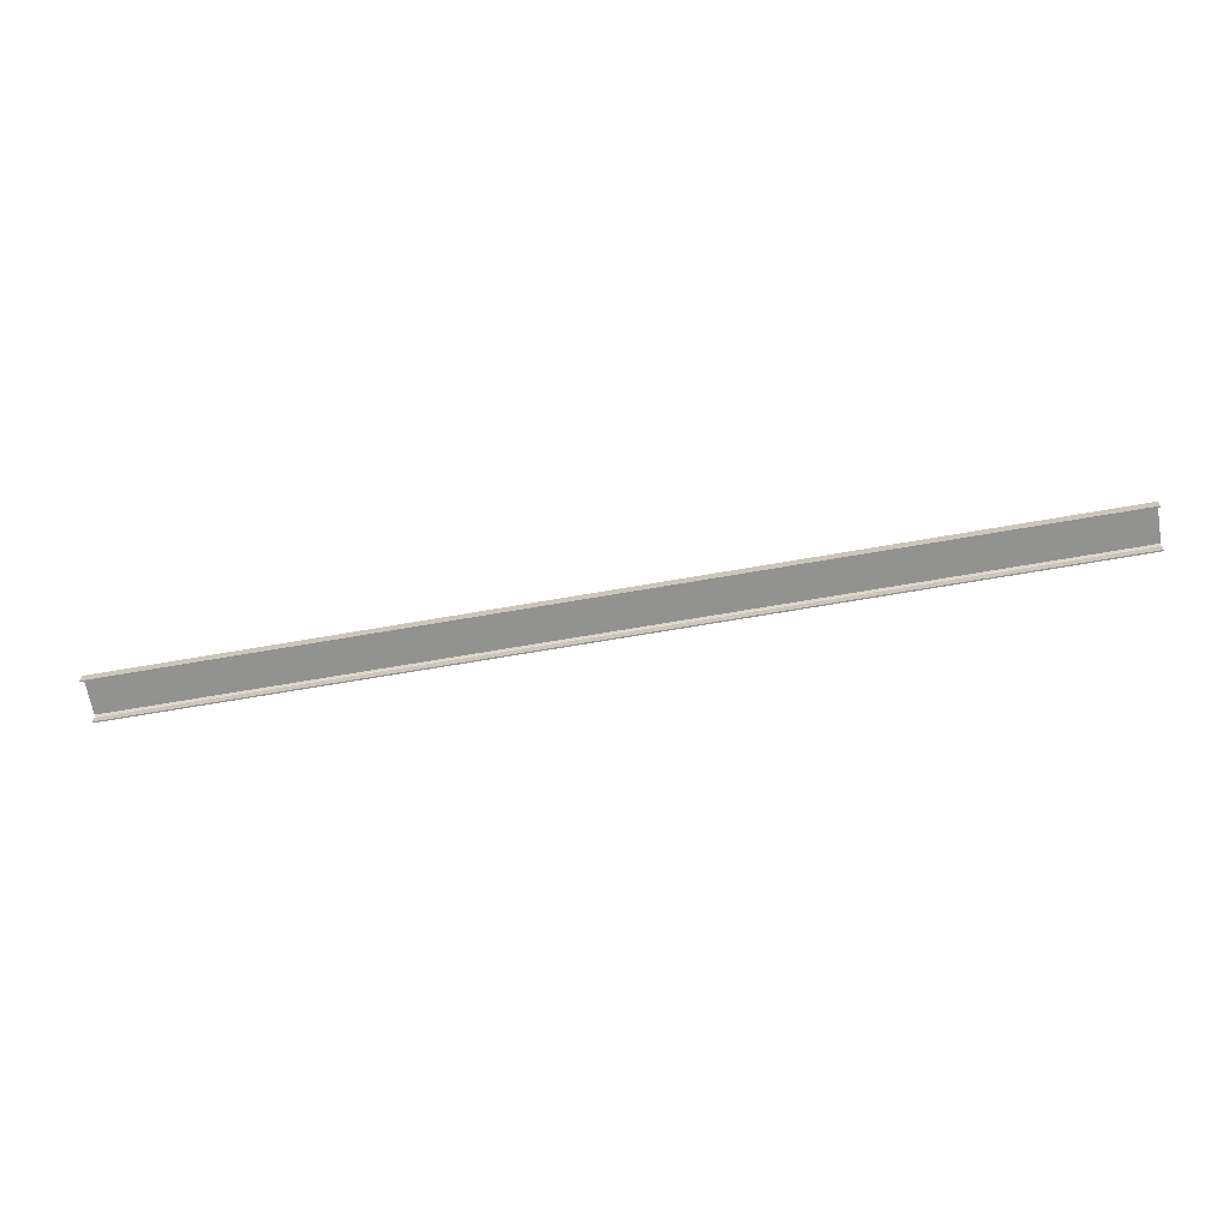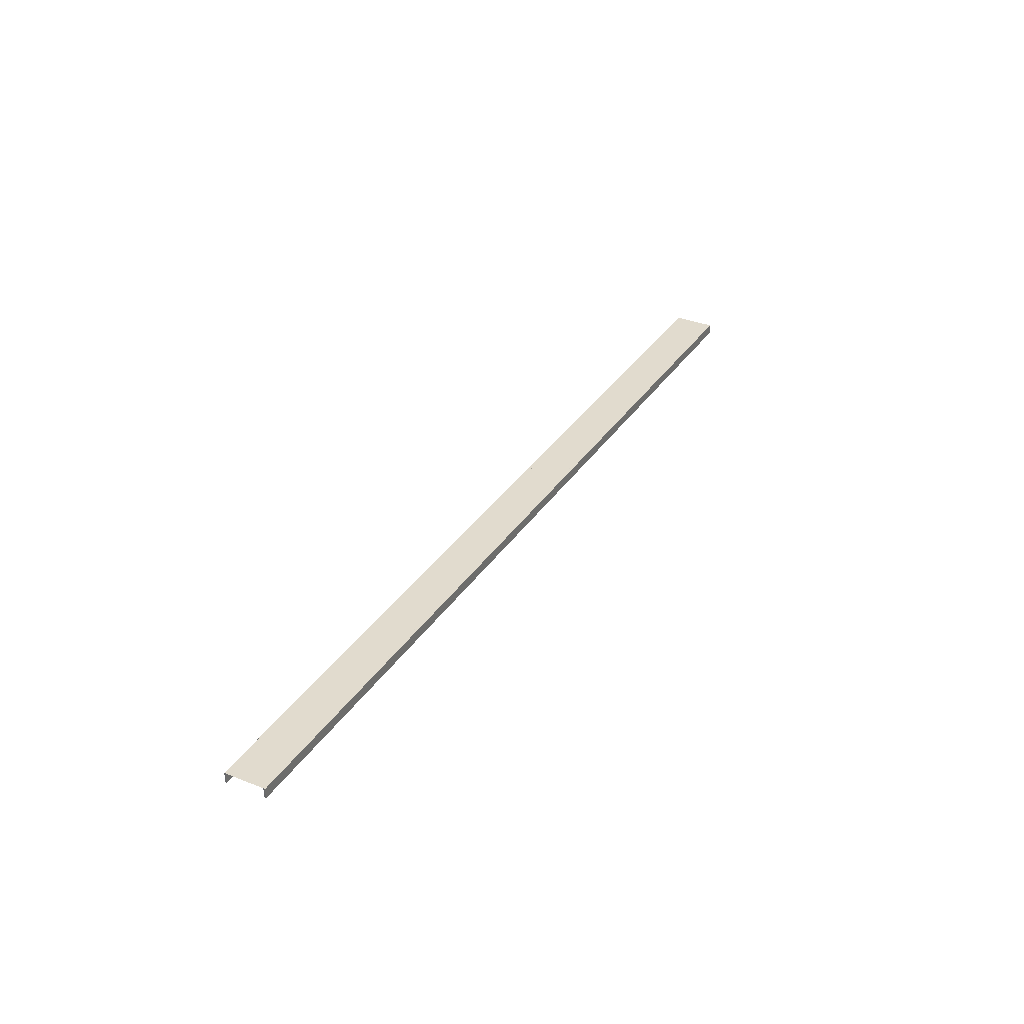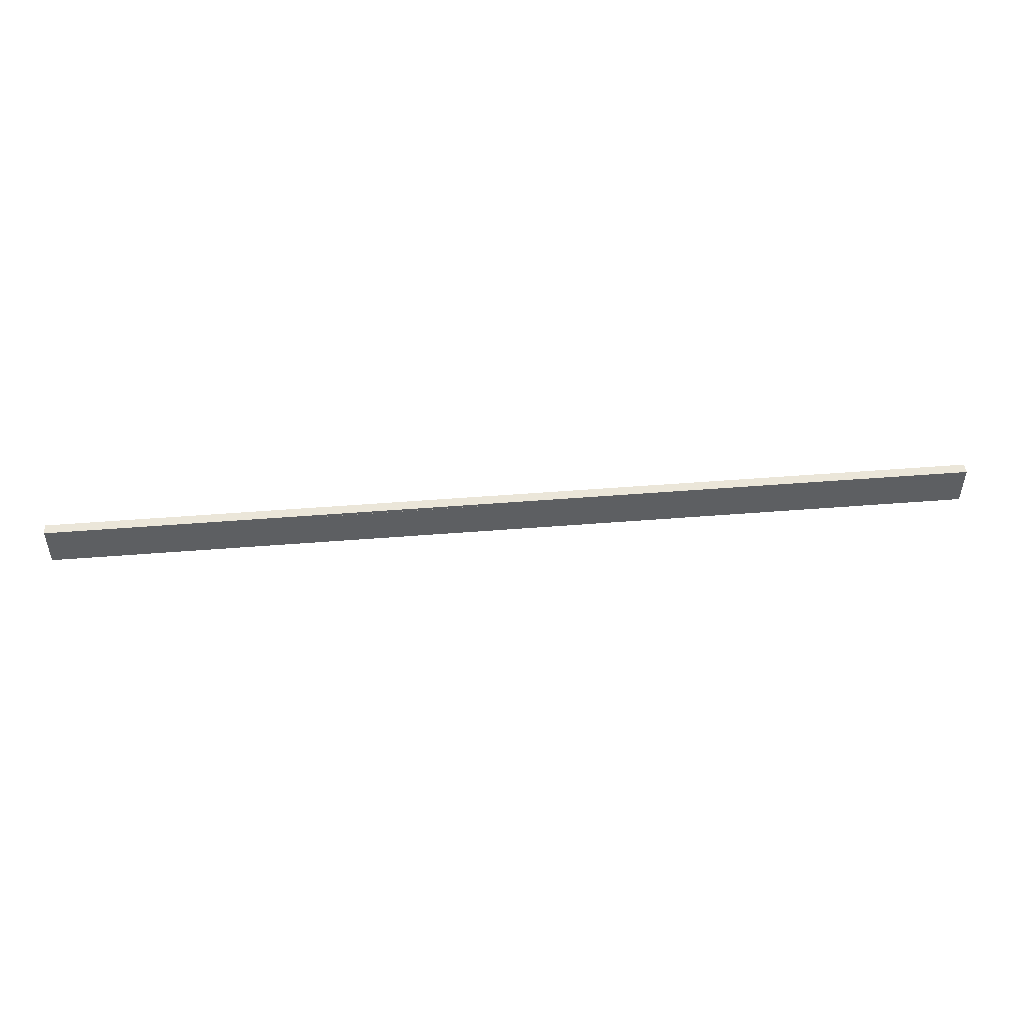
<metadata>
{"format":"obj","ext":"obj","renderer":"f3d","projection":"perspective","resolution":1024,"background":"white","views":[{"elev":-66.2,"azim":-170.0,"up":"+Y"},{"elev":33.8,"azim":118.5,"up":"+Y"},{"elev":48.5,"azim":174.9,"up":"+Z"}]}
</metadata>
<code>
o 551
v 2159 1872 17
v 2159 1872 16.99
v 2159 1872 17
v 2168 1872 17
v 2168 1872 17
v 2159 1872 16.99
v 2168 1872 16.99
v 2168 1872 16.99
v 2168 1872 16.99
v 2168 1872 17
v 2159 1872 17
v 2168 1872 16.99
v 2168 1872 17
v 2159 1872 16.99
v 2168 1872 16.98
v 2159 1872 16.98
v 2168 1872 16.6
v 2168 1872 17
v 2159 1872 16.97
v 2159 1872 16.98
v 2159 1872 17
v 2159 1872 16.99
v 2168 1872 16.6
v 2159 1872 16.6
v 2159 1872 16.6
v 2168 1872 16.6
v 2159 1872 16.61
v 2159 1872 16.6
v 2168 1872 16.61
v 2168 1872 16.61
v 2159 1872 16.61
v 2168 1872 16.6
v 2159 1872 16.62
v 2168 1872 16.62
v 2159 1872 16.6
v 2159 1872 16.6
v 2159 1872 16.61
v 2168 1872 16.61
v 2159 1872 16.61
v 2168 1872 16.63
v 2168 1872 16.62
v 2168 1872 16.61
v 2168 1872 16.61
v 2159 1872 16.62
v 2159 1872 16.6
v 2159 1872 16.63
v 2159 1872 16.99
v 2168 1872 16.98
v 2168 1872 17
v 2168 1872 16.97
v 2168 1872 16.98
v 2159 1872 16.97
v 2168 1872 16.97
v 2159 1872 16.63
v 2168 1872 16.97
v 2168 1872 16.63
v 2159 1872 16.62
v 2159 1872 16.63
f 1 2 3
f 1 4 5
f 6 4 3
f 7 4 8
f 6 9 8
f 10 2 8
f 10 11 3
f 10 12 13
f 12 2 14
f 15 14 16
f 17 11 18
f 19 15 20
f 20 21 19
f 22 21 20
f 6 21 22
f 21 23 24
f 25 23 26
f 25 27 28
f 27 29 30
f 25 29 31
f 32 29 26
f 33 30 34
f 32 35 36
f 37 35 31
f 38 35 26
f 38 39 31
f 40 33 41
f 41 17 40
f 38 17 42
f 42 17 41
f 43 44 39
f 45 39 44
f 45 44 46
f 47 48 9
f 49 9 48
f 49 48 50
f 51 52 53
f 54 55 52
f 55 54 56
f 57 56 58

</code>
